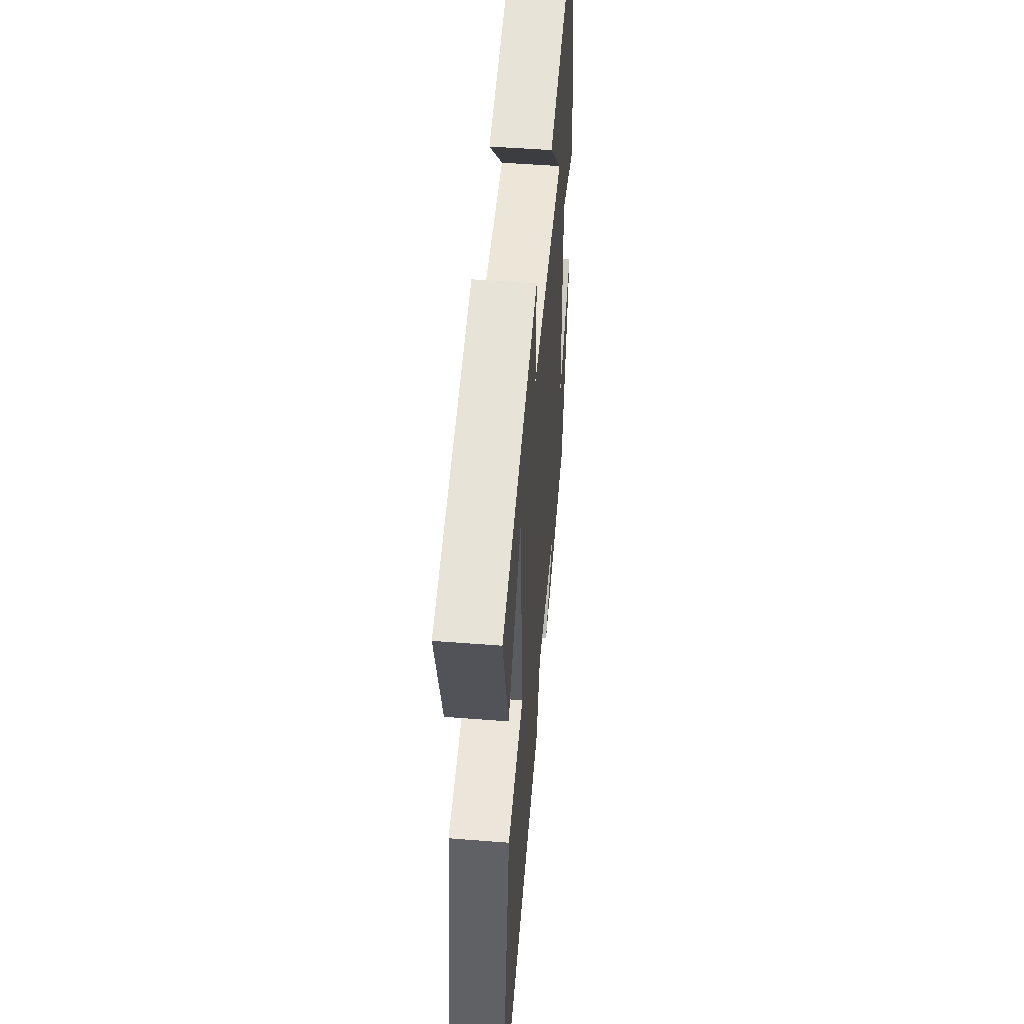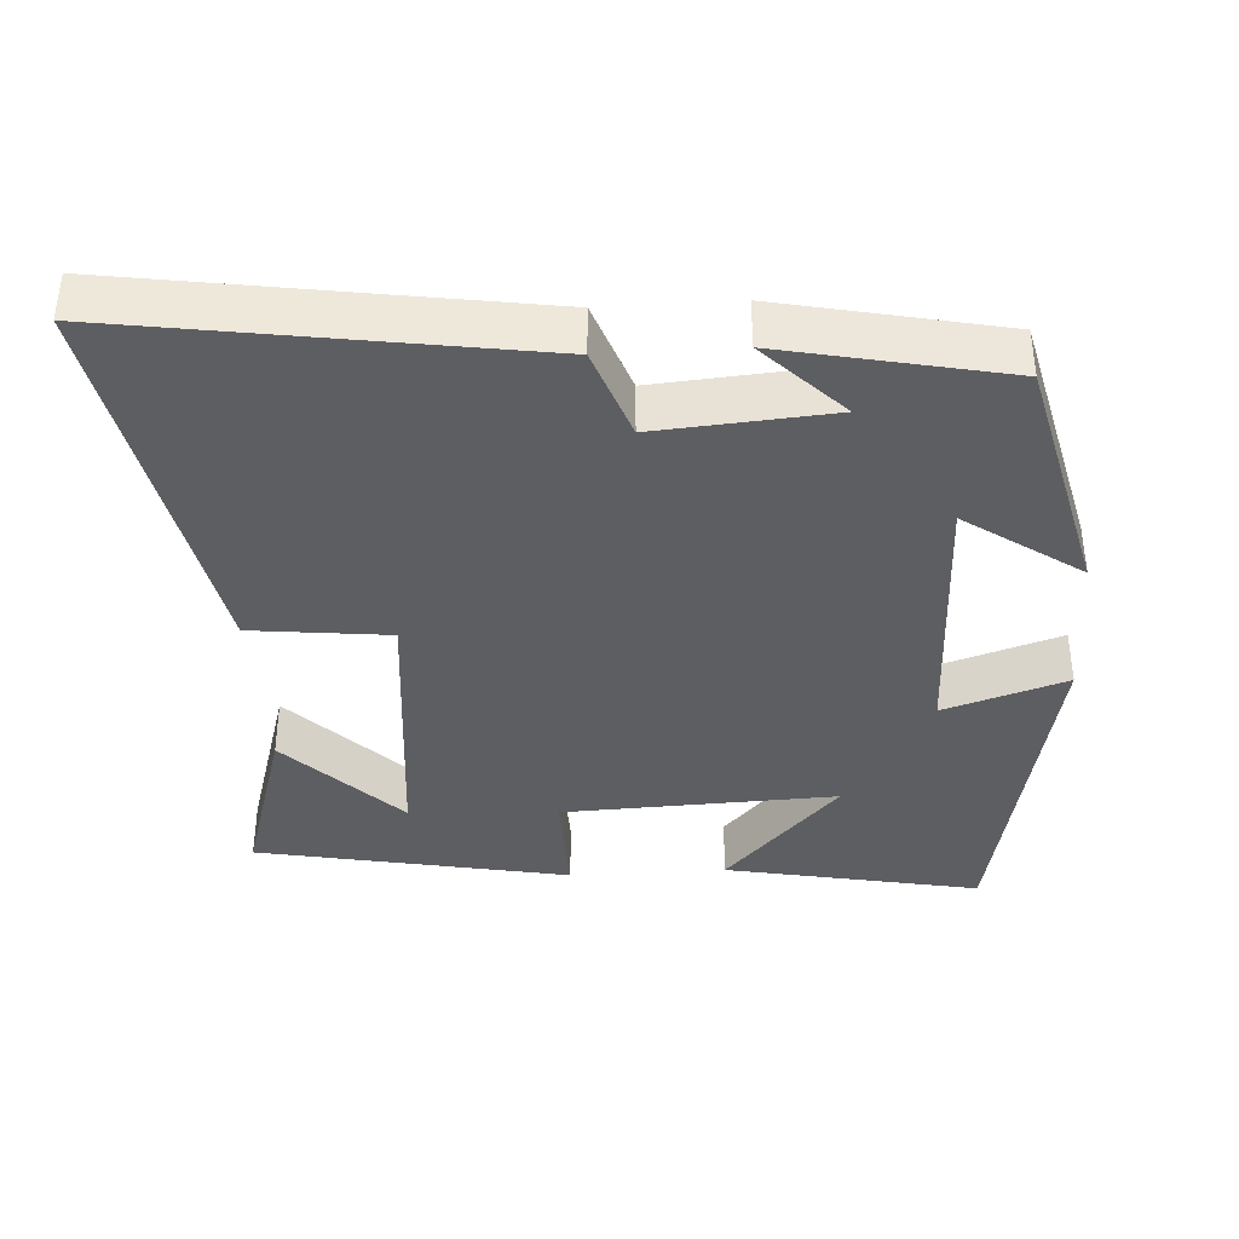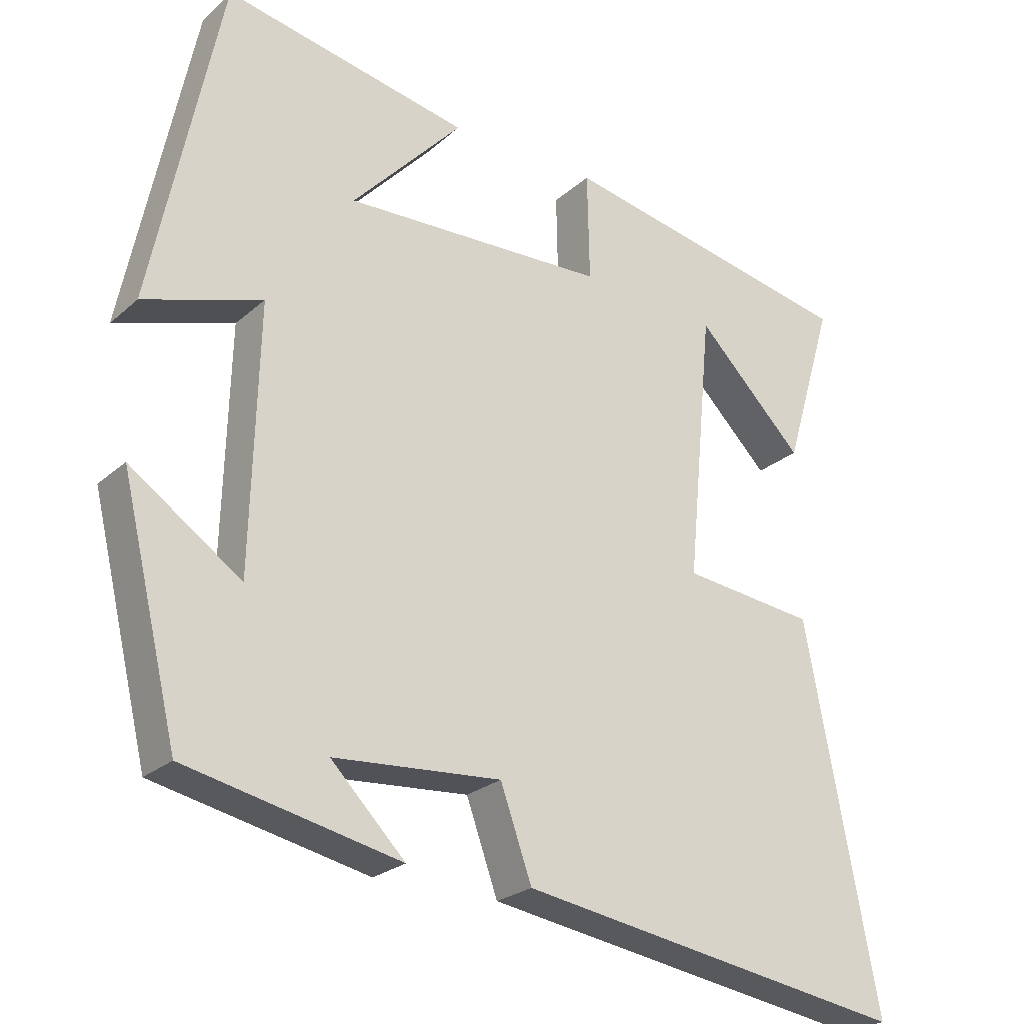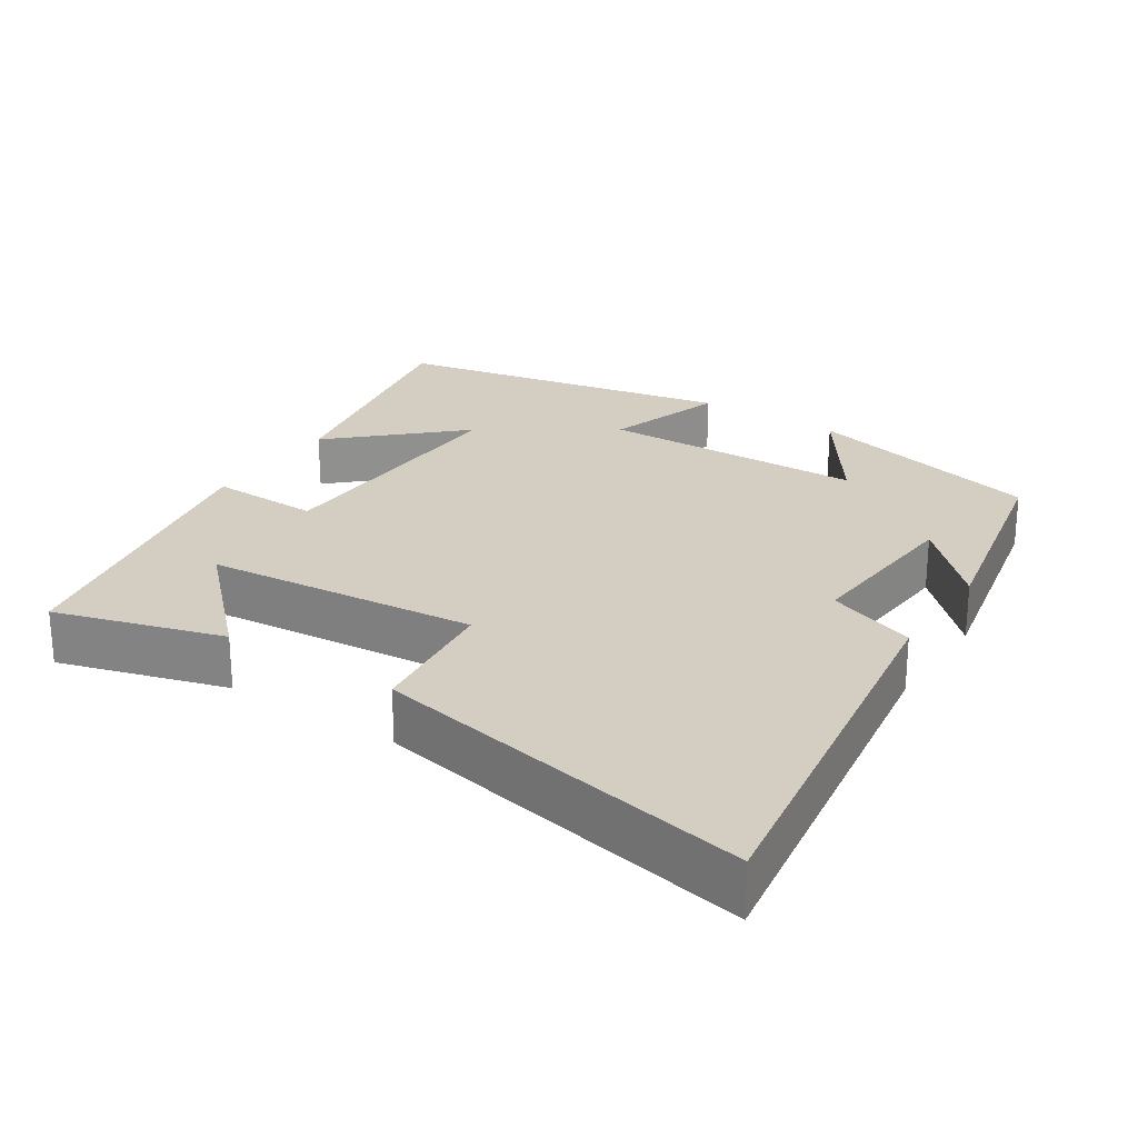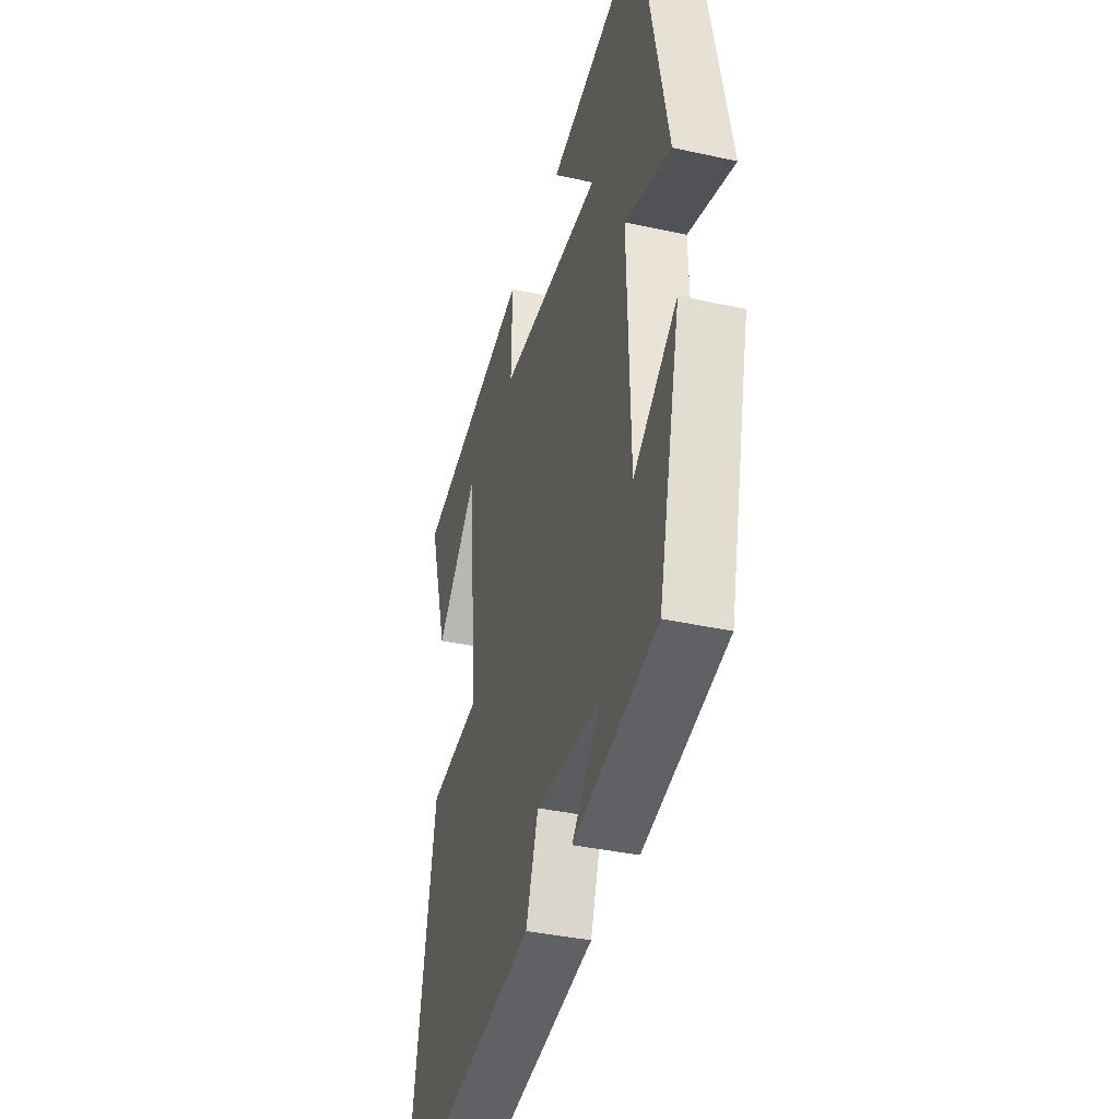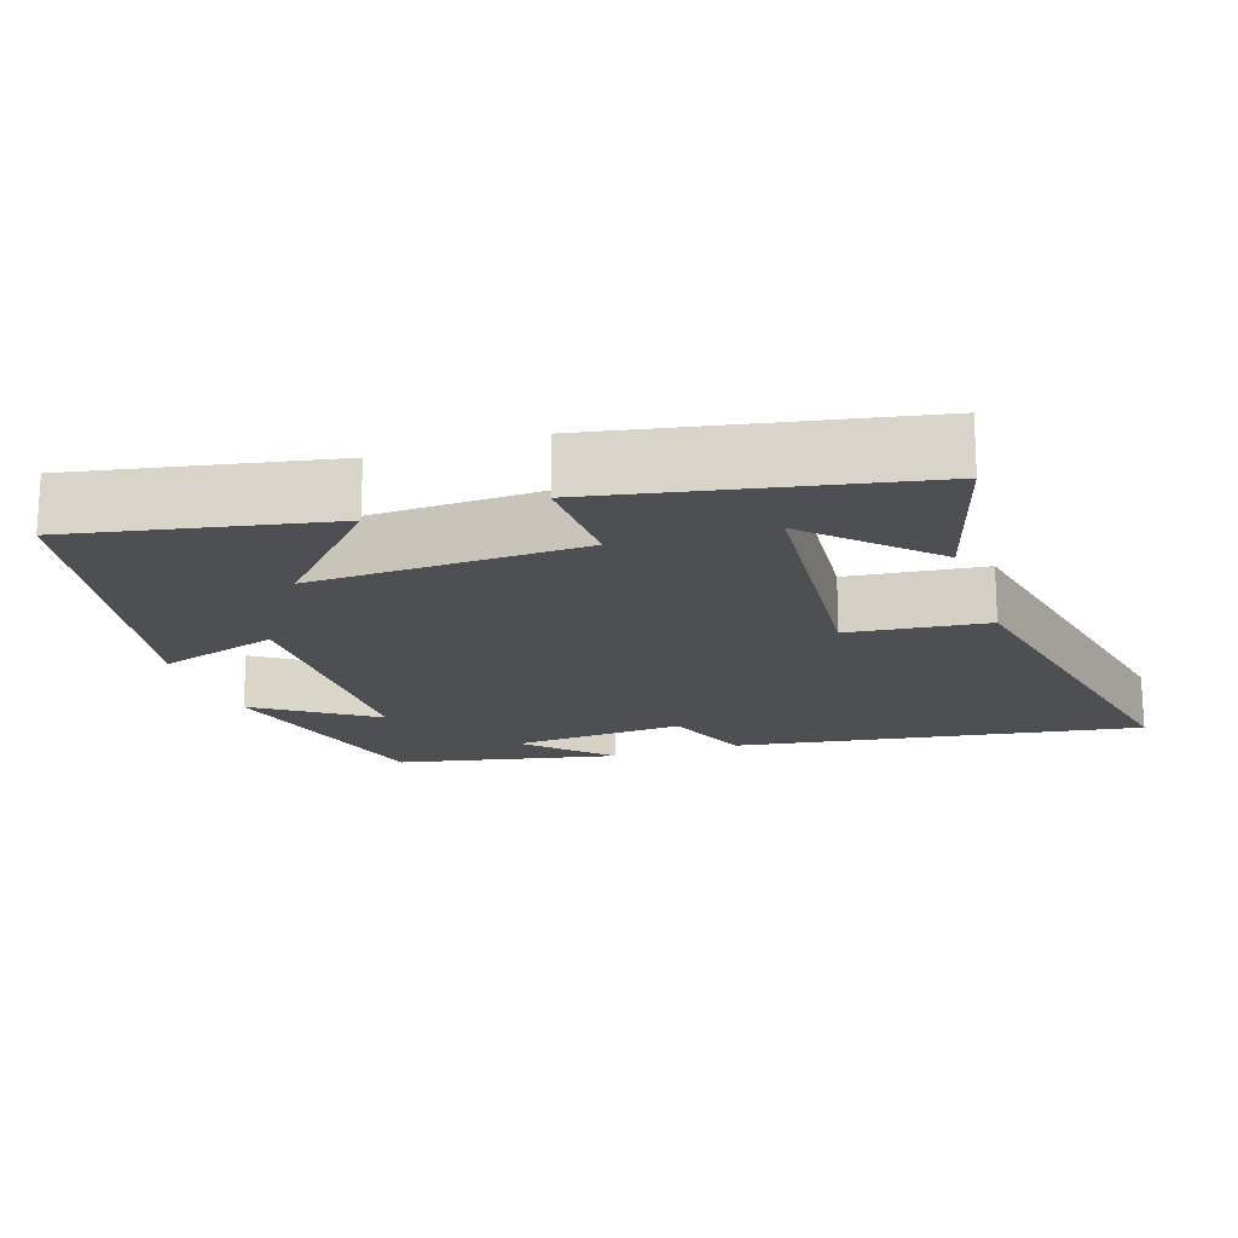
<metadata>
{"format":"obj","ext":"obj","renderer":"f3d","projection":"perspective","resolution":1024,"background":"white","views":[{"elev":50.6,"azim":94.9,"up":"+Z"},{"elev":-38.5,"azim":-176.4,"up":"+Y"},{"elev":-24.4,"azim":-35.4,"up":"+Z"},{"elev":24.9,"azim":123.3,"up":"+Y"},{"elev":-37.9,"azim":-105.6,"up":"+Z"},{"elev":-17.7,"azim":18.7,"up":"+Y"}]}
</metadata>
<code>
v 0.6 0.07 -0.585
v 0.053 0.07 -0.5
v 0.009 0.07 -0.377
v -0.225 0.07 -0.395
v -0.121 0.07 -0.5
v -0.42 0.07 -0.437
v -0.5 0.07 -0.105
v -0.345 0.07 -0.212
v -0.335 0.07 0.154
v -0.5 0.07 0.101
v -0.404 0.07 0.568
v -0.061 0.07 0.5
v -0.216 0.07 0.334
v 0.152 0.07 0.348
v 0.149 0.07 0.5
v 0.569 0.07 0.417
v 0.5 0.07 0.186
v 0.35 0.07 0.337
v 0.314 0.07 -0.039
v 0.5 0.07 -0.06
v 0.6 0 -0.585
v 0.053 0 -0.5
v 0.009 0 -0.377
v -0.225 0 -0.395
v -0.121 0 -0.5
v -0.42 0 -0.437
v -0.5 0 -0.105
v -0.345 0 -0.212
v -0.335 0 0.154
v -0.5 0 0.101
v -0.404 0 0.568
v -0.061 0 0.5
v -0.216 0 0.334
v 0.152 0 0.348
v 0.149 0 0.5
v 0.569 0 0.417
v 0.5 0 0.186
v 0.35 0 0.337
v 0.314 0 -0.039
v 0.5 0 -0.06
f 1 2 3
f 20 1 3
f 19 20 3
f 18 19 3 4
f 16 17 18
f 14 15 16 18
f 13 14 18 4
f 10 11 12 13
f 9 10 13
f 8 9 13 4
f 7 8 4
f 6 7 4
f 4 5 6
f 23 22 21
f 23 21 40
f 23 40 39
f 24 23 39 38
f 38 37 36
f 38 36 35 34
f 24 38 34 33
f 33 32 31 30
f 33 30 29
f 24 33 29 28
f 24 28 27
f 24 27 26
f 26 25 24
f 1 21 22 2
f 2 22 23 3
f 3 23 24 4
f 4 24 25 5
f 5 25 26 6
f 6 26 27 7
f 7 27 28 8
f 8 28 29 9
f 9 29 30 10
f 10 30 31 11
f 11 31 32 12
f 12 32 33 13
f 13 33 34 14
f 14 34 35 15
f 15 35 36 16
f 16 36 37 17
f 17 37 38 18
f 18 38 39 19
f 19 39 40 20
f 20 40 21 1

</code>
